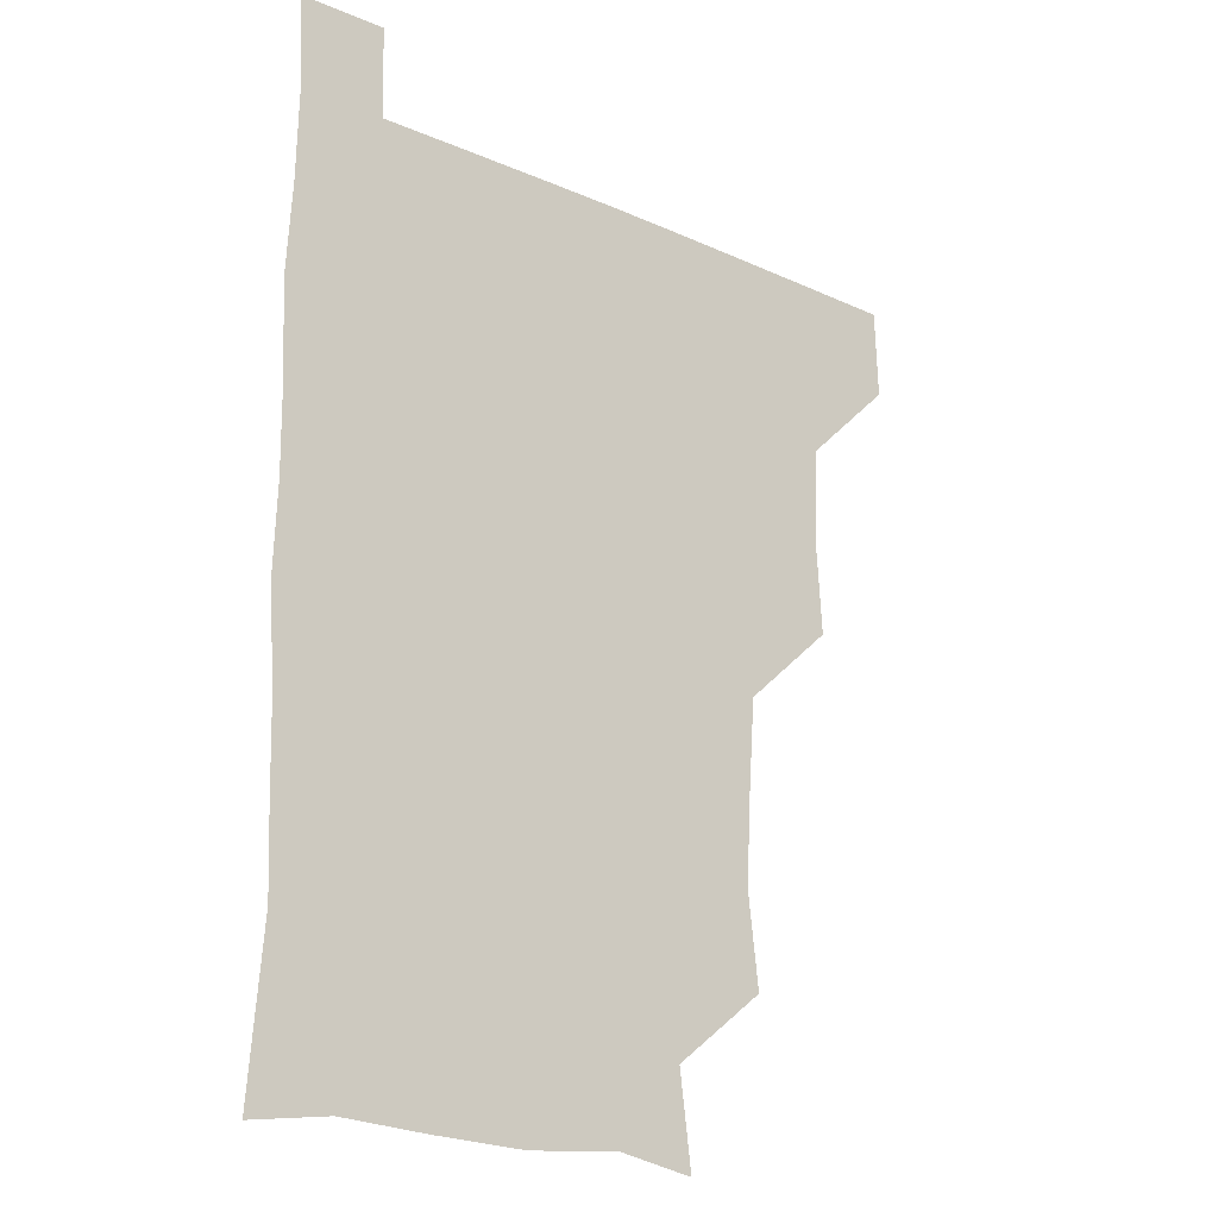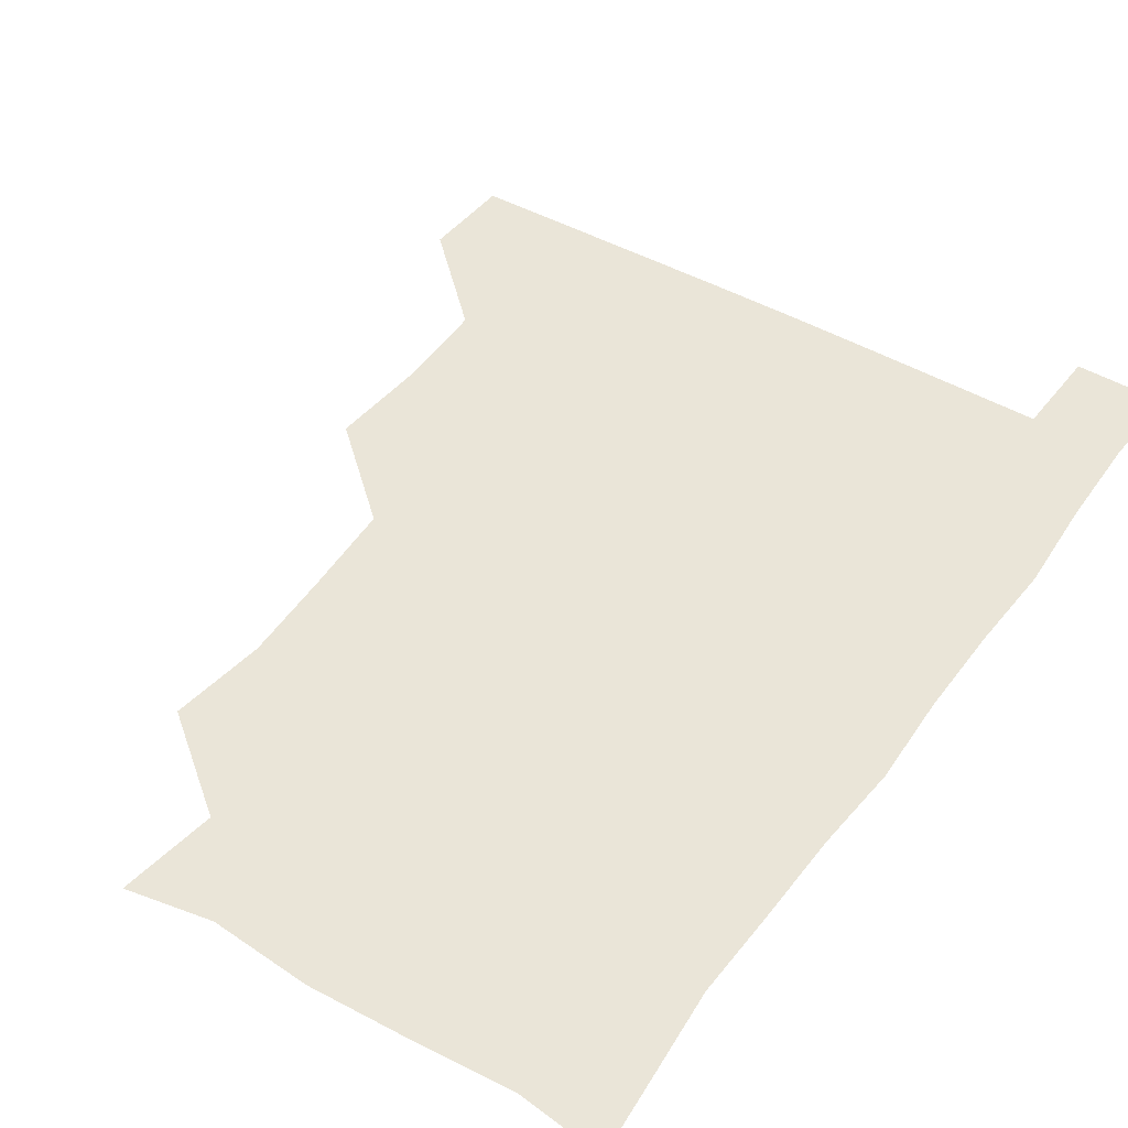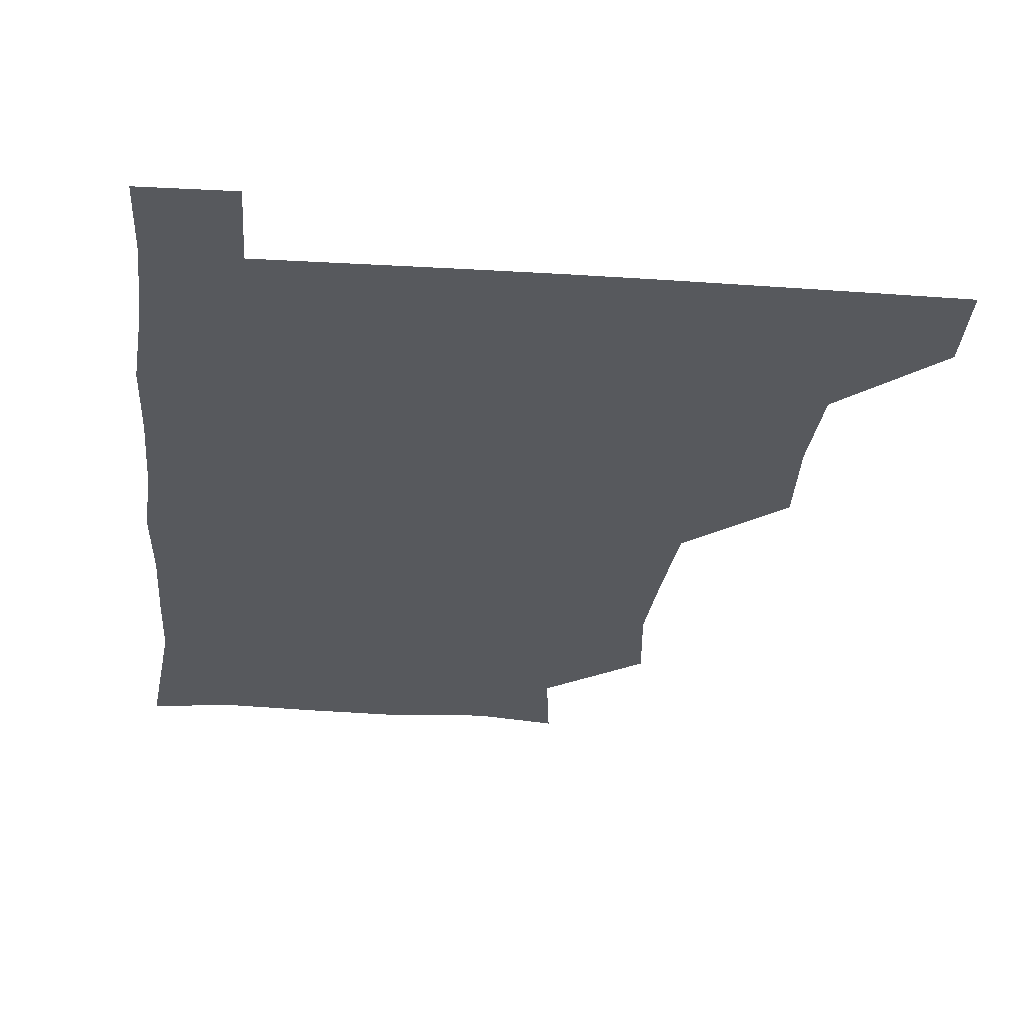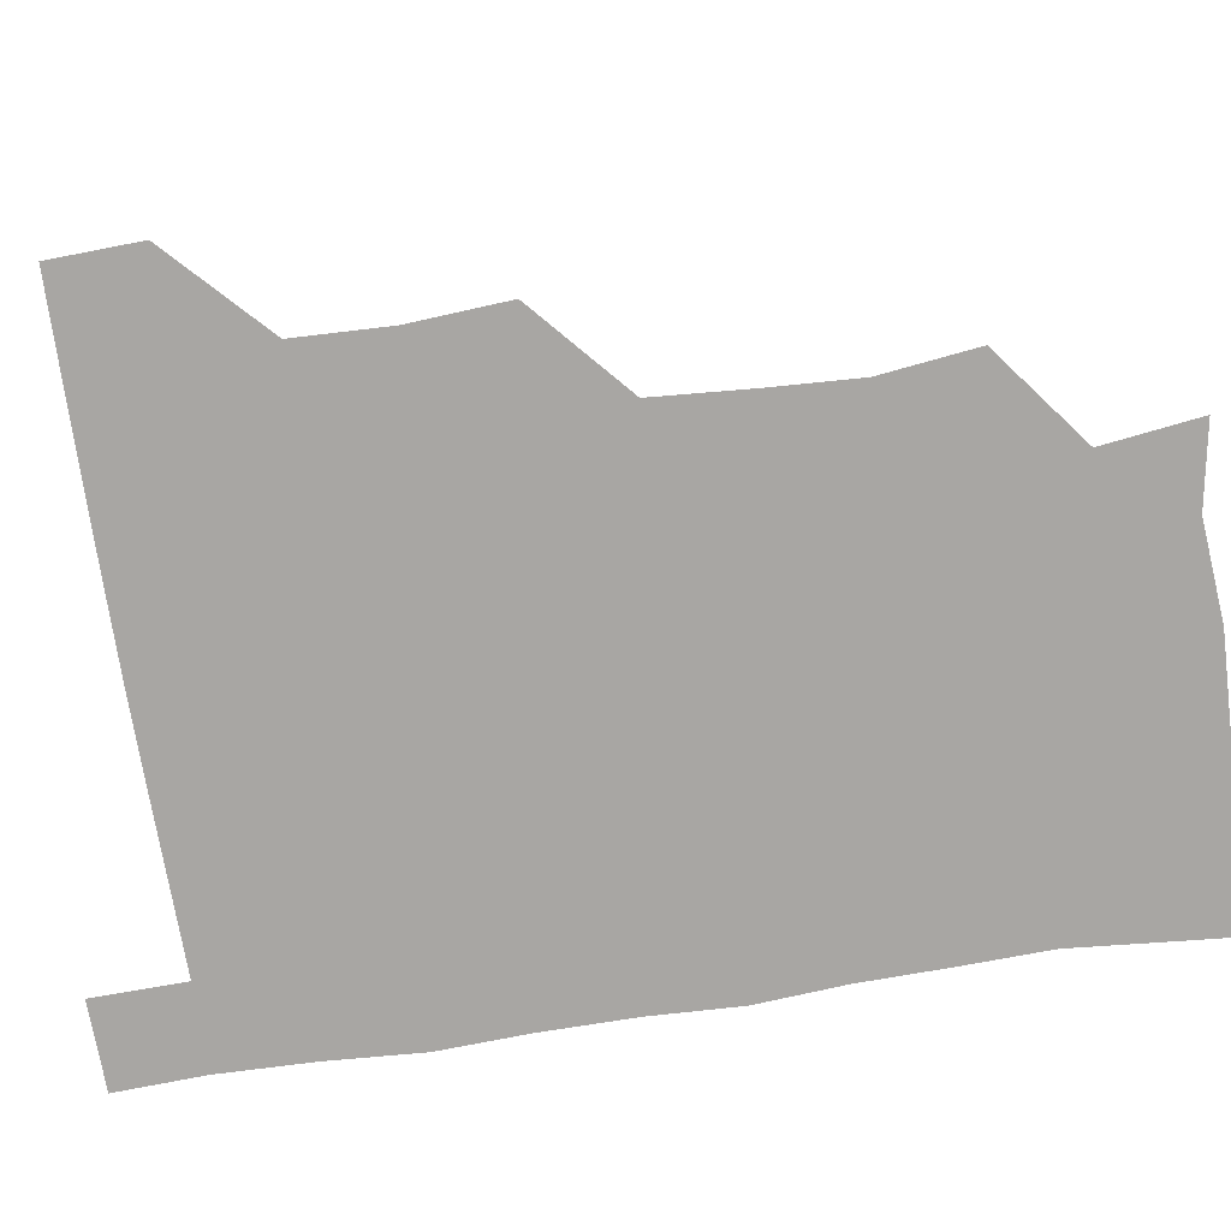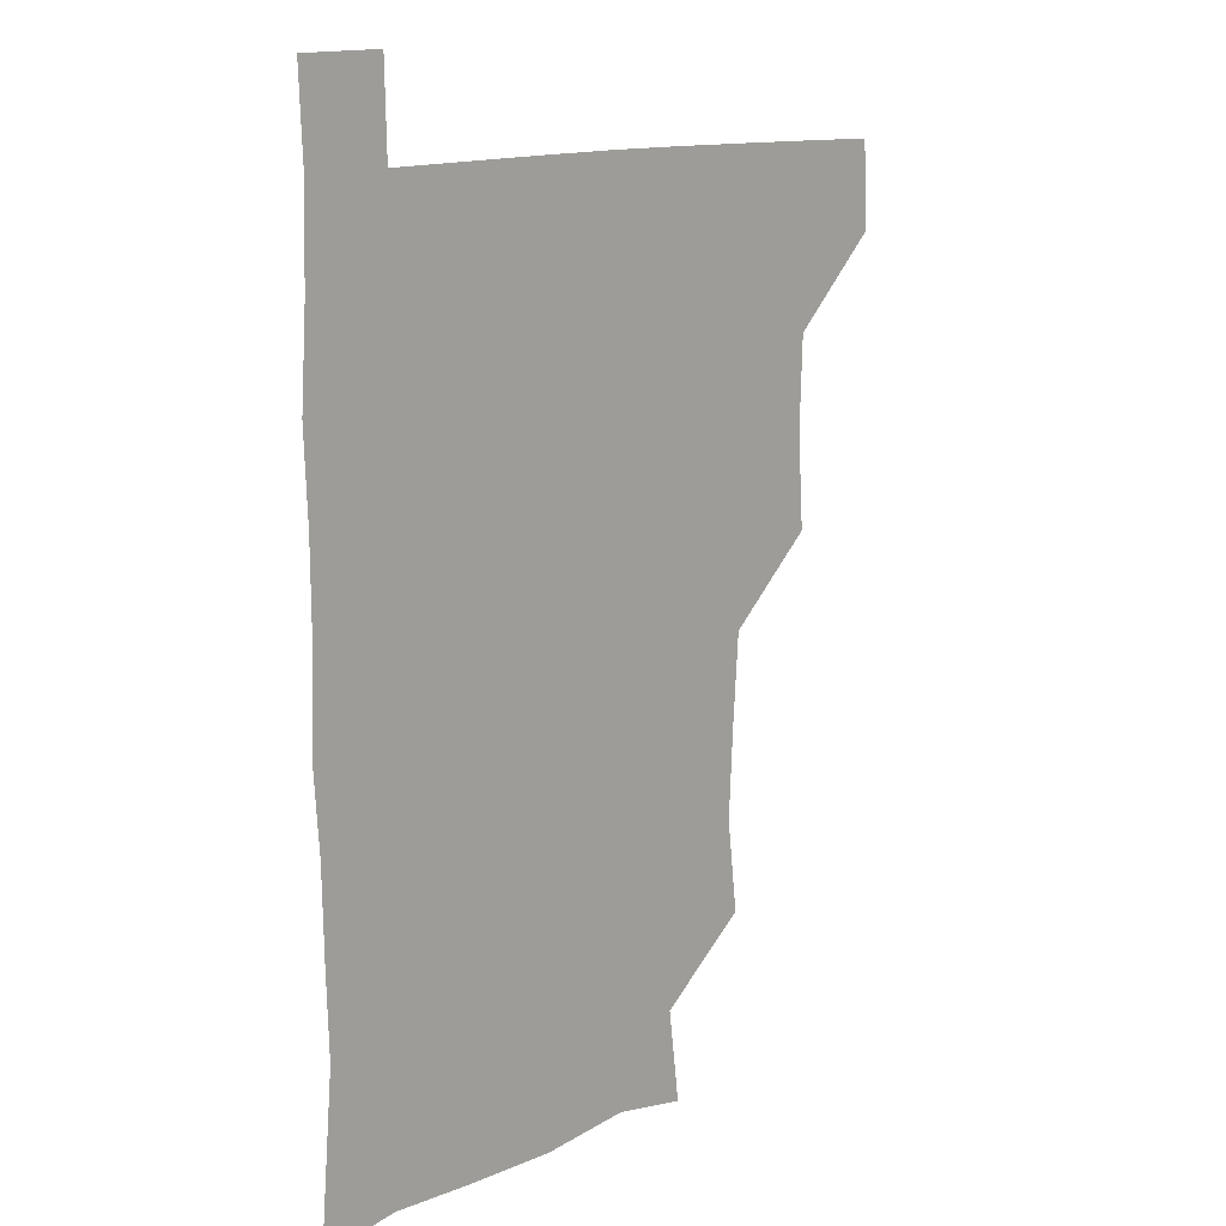
<metadata>
{"format":"obj","ext":"obj","renderer":"f3d","projection":"perspective","resolution":1024,"background":"white","views":[{"elev":-19.8,"azim":140.1,"up":"+Y"},{"elev":45.3,"azim":33.5,"up":"+Z"},{"elev":-29.3,"azim":174.3,"up":"+Z"},{"elev":-74.3,"azim":-81.2,"up":"+Z"},{"elev":12.9,"azim":132.5,"up":"+Y"}]}
</metadata>
<code>
v 480.2 480.5 0
v 481.4 510.6 0
v 510.8 386 0
v 513 418.9 0
v 511.8 450.4 0
v 512.1 481 0
v 511.2 511 0
v 542.4 263.7 0
v 546.3 295.7 0
v 544.7 326.1 0
v 542.4 358 0
v 542.7 391.8 0
v 541.7 421 0
v 542.1 451.7 0
v 541.7 481.1 0
v 541 511.3 0
v 570.5 206.4 0
v 574.7 238.6 0
v 572.8 271.3 0
v 574.6 304 0
v 572.9 332.3 0
v 572 361.9 0
v 572.3 393.4 0
v 572.3 422.9 0
v 572.2 451.9 0
v 572.1 480.7 0
v 570.7 511.5 0
v 597.9 211.3 0
v 602.2 243 0
v 601.8 272 0
v 602 305.2 0
v 601.7 333.3 0
v 601.6 364.1 0
v 601.5 393.4 0
v 601.6 422.8 0
v 601.5 451.8 0
v 601.6 480.8 0
v 600.5 511.5 0
v 630.8 208.5 0
v 630.8 244.3 0
v 631.3 274.5 0
v 630.7 304.8 0
v 630.6 335.4 0
v 630.5 364 0
v 630.5 393.9 0
v 630.6 424.3 0
v 630.9 452 0
v 631.2 480.9 0
v 630.3 511.2 0
v 664.1 209.7 0
v 660.5 243.1 0
v 659.5 274.1 0
v 658.8 305.9 0
v 659.1 334.8 0
v 659.6 363.6 0
v 659.8 392.8 0
v 659.3 423.5 0
v 659.7 452.6 0
v 660.2 481.6 0
v 660.9 510.7 0
v 695.1 211.5 0
v 688.7 244.2 0
v 687.4 273.9 0
v 687.9 303.1 0
v 687.4 333.7 0
v 687.7 363.4 0
v 687.6 393 0
v 687.7 422.9 0
v 688.5 452.1 0
v 688.5 481.7 0
v 690.3 510.2 0
v 691 541.2 0
v 723.1 207.7 0
v 720.9 234.2 0
v 718.4 264.1 0
v 719.4 293.7 0
v 720 324.1 0
v 722.2 353.8 0
v 720.9 384.8 0
v 721.1 416 0
v 722.5 446.4 0
v 720.5 478.3 0
v 719.7 510.6 0
v 721 540.5 0
f 5 6 1
f 1 6 2
f 6 7 2
f 11 12 3
f 3 12 4
f 12 13 4
f 4 13 5
f 13 14 5
f 5 14 6
f 14 15 6
f 6 15 7
f 15 16 7
f 18 19 8
f 8 19 9
f 19 20 9
f 9 20 10
f 20 21 10
f 10 21 11
f 21 22 11
f 11 22 12
f 22 23 12
f 12 23 13
f 23 24 13
f 13 24 14
f 24 25 14
f 14 25 15
f 25 26 15
f 15 26 16
f 26 27 16
f 17 28 18
f 28 29 18
f 18 29 19
f 29 30 19
f 19 30 20
f 30 31 20
f 20 31 21
f 31 32 21
f 21 32 22
f 32 33 22
f 22 33 23
f 33 34 23
f 23 34 24
f 34 35 24
f 24 35 25
f 35 36 25
f 25 36 26
f 36 37 26
f 26 37 27
f 37 38 27
f 28 39 29
f 39 40 29
f 29 40 30
f 40 41 30
f 30 41 31
f 41 42 31
f 31 42 32
f 42 43 32
f 32 43 33
f 43 44 33
f 33 44 34
f 44 45 34
f 34 45 35
f 45 46 35
f 35 46 36
f 46 47 36
f 36 47 37
f 47 48 37
f 37 48 38
f 48 49 38
f 39 50 40
f 50 51 40
f 40 51 41
f 51 52 41
f 41 52 42
f 52 53 42
f 42 53 43
f 53 54 43
f 43 54 44
f 54 55 44
f 44 55 45
f 55 56 45
f 45 56 46
f 56 57 46
f 46 57 47
f 57 58 47
f 47 58 48
f 58 59 48
f 48 59 49
f 59 60 49
f 50 61 51
f 61 62 51
f 51 62 52
f 62 63 52
f 52 63 53
f 63 64 53
f 53 64 54
f 64 65 54
f 54 65 55
f 65 66 55
f 55 66 56
f 66 67 56
f 56 67 57
f 67 68 57
f 57 68 58
f 68 69 58
f 58 69 59
f 69 70 59
f 59 70 60
f 70 71 60
f 61 73 62
f 73 74 62
f 62 74 63
f 74 75 63
f 63 75 64
f 75 76 64
f 64 76 65
f 76 77 65
f 65 77 66
f 77 78 66
f 66 78 67
f 78 79 67
f 67 79 68
f 79 80 68
f 68 80 69
f 80 81 69
f 69 81 70
f 81 82 70
f 70 82 71
f 82 83 71
f 71 83 72
f 83 84 72

</code>
